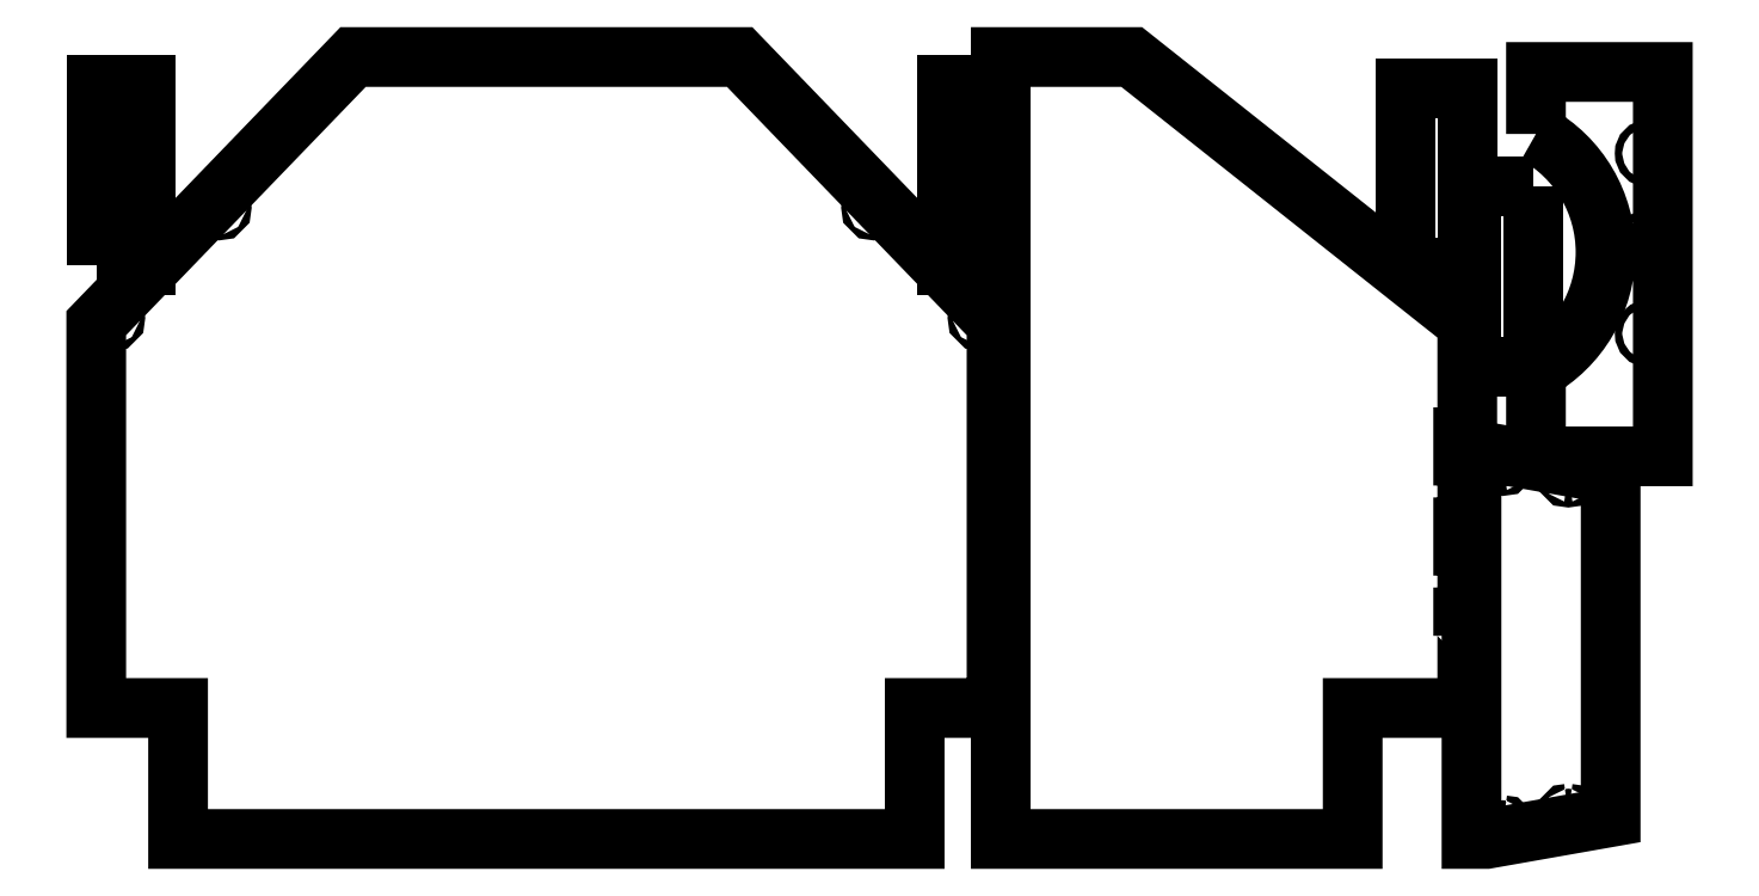
<metadata>
{"format":"dxf","ext":"dxf","renderer":"ezdxf+matplotlib","layout":"modelspace","background":"white","min_lineweight":24,"dpi":150}
</metadata>
<code>
0
SECTION
2
ENTITIES
0
POLYLINE
8
0
66
     1
10
0
20
0
30
0
70
     1
0
VERTEX
8
0
10
55.12
20
8.125
30
0
0
VERTEX
8
0
10
55.12
20
31.63
30
0
0
VERTEX
8
0
10
39.43
20
47.88
30
0
0
VERTEX
8
0
10
15.82
20
47.88
30
0
0
VERTEX
8
0
10
0.125
20
31.63
30
0
0
VERTEX
8
0
10
0.125
20
8.125
30
0
0
VERTEX
8
0
10
5.125
20
8.125
30
0
0
VERTEX
8
0
10
5.125
20
0.125
30
0
0
VERTEX
8
0
10
50.12
20
0.125
30
0
0
VERTEX
8
0
10
50.12
20
8.125
30
0
0
SEQEND
8
0
0
POLYLINE
8
0
66
     1
10
0
20
0
30
0
70
     1
0
VERTEX
8
0
10
54.12
20
32.1
30
0
42
0.4142
0
VERTEX
8
0
10
53.97
20
31.94
30
0
42
0.4142
0
VERTEX
8
0
10
54.12
20
31.78
30
0
42
0.4142
0
VERTEX
8
0
10
54.28
20
31.94
30
0
42
0.4142
0
SEQEND
8
0
0
POLYLINE
8
0
66
     1
10
0
20
0
30
0
70
     1
0
VERTEX
8
0
10
47.62
20
38.83
30
0
42
0.4142
0
VERTEX
8
0
10
47.47
20
38.67
30
0
42
0.4142
0
VERTEX
8
0
10
47.62
20
38.52
30
0
42
0.4142
0
VERTEX
8
0
10
47.78
20
38.67
30
0
42
0.4142
0
SEQEND
8
0
0
POLYLINE
8
0
66
     1
10
0
20
0
30
0
70
     1
0
VERTEX
8
0
10
7.625
20
38.83
30
0
42
0.4142
0
VERTEX
8
0
10
7.469
20
38.67
30
0
42
0.4142
0
VERTEX
8
0
10
7.625
20
38.52
30
0
42
0.4142
0
VERTEX
8
0
10
7.781
20
38.67
30
0
42
0.4142
0
SEQEND
8
0
0
POLYLINE
8
0
66
     1
10
0
20
0
30
0
70
     1
0
VERTEX
8
0
10
1.125
20
32.1
30
0
42
0.4142
0
VERTEX
8
0
10
0.9688
20
31.94
30
0
42
0.4142
0
VERTEX
8
0
10
1.125
20
31.78
30
0
42
0.4142
0
VERTEX
8
0
10
1.281
20
31.94
30
0
42
0.4142
0
SEQEND
8
0
0
POLYLINE
8
0
66
     1
10
0
20
0
30
0
70
     1
0
VERTEX
8
0
10
83.63
20
12.53
30
0
0
VERTEX
8
0
10
83.88
20
12.53
30
0
0
VERTEX
8
0
10
83.88
20
8.125
30
0
0
VERTEX
8
0
10
76.88
20
8.125
30
0
0
VERTEX
8
0
10
76.88
20
0.125
30
0
0
VERTEX
8
0
10
55.38
20
0.125
30
0
0
VERTEX
8
0
10
55.38
20
47.88
30
0
0
VERTEX
8
0
10
63.38
20
47.88
30
0
0
VERTEX
8
0
10
83.88
20
31.63
30
0
0
VERTEX
8
0
10
83.88
20
24.66
30
0
0
VERTEX
8
0
10
83.63
20
24.66
30
0
0
VERTEX
8
0
10
83.63
20
23.53
30
0
0
VERTEX
8
0
10
83.88
20
23.53
30
0
0
VERTEX
8
0
10
83.88
20
19.16
30
0
0
VERTEX
8
0
10
83.63
20
19.16
30
0
0
VERTEX
8
0
10
83.63
20
18.03
30
0
0
VERTEX
8
0
10
83.88
20
18.03
30
0
0
VERTEX
8
0
10
83.88
20
13.66
30
0
0
VERTEX
8
0
10
83.63
20
13.66
30
0
0
SEQEND
8
0
0
POLYLINE
8
0
66
     1
10
0
20
0
30
0
70
     1
0
VERTEX
8
0
10
84.14
20
23.75
30
0
0
VERTEX
8
0
10
84.14
20
0.125
30
0
0
VERTEX
8
0
10
85.06
20
0.125
30
0
0
VERTEX
8
0
10
92.64
20
1.462
30
0
0
VERTEX
8
0
10
92.64
20
22.41
30
0
0
VERTEX
8
0
10
85.06
20
23.75
30
0
0
SEQEND
8
0
0
POLYLINE
8
0
66
     1
10
0
20
0
30
0
70
     1
0
VERTEX
8
0
10
90.06
20
1.671
30
0
42
0.4142
0
VERTEX
8
0
10
89.9
20
1.514
30
0
42
0.4142
0
VERTEX
8
0
10
90.06
20
1.358
30
0
42
0.4142
0
VERTEX
8
0
10
90.21
20
1.514
30
0
42
0.4142
0
SEQEND
8
0
0
POLYLINE
8
0
66
     1
10
0
20
0
30
0
70
     1
0
VERTEX
8
0
10
86.06
20
0.9653
30
0
42
0.4142
0
VERTEX
8
0
10
85.9
20
0.809
30
0
42
0.4142
0
VERTEX
8
0
10
86.06
20
0.6528
30
0
42
0.4142
0
VERTEX
8
0
10
86.21
20
0.809
30
0
42
0.4142
0
SEQEND
8
0
0
POLYLINE
8
0
66
     1
10
0
20
0
30
0
70
     1
0
VERTEX
8
0
10
86.06
20
23.22
30
0
42
0.4142
0
VERTEX
8
0
10
85.9
20
23.07
30
0
42
0.4142
0
VERTEX
8
0
10
86.06
20
22.91
30
0
42
0.4142
0
VERTEX
8
0
10
86.21
20
23.07
30
0
42
0.4142
0
SEQEND
8
0
0
POLYLINE
8
0
66
     1
10
0
20
0
30
0
70
     1
0
VERTEX
8
0
10
90.06
20
22.52
30
0
42
0.4142
0
VERTEX
8
0
10
89.9
20
22.36
30
0
42
0.4142
0
VERTEX
8
0
10
90.06
20
22.2
30
0
42
0.4142
0
VERTEX
8
0
10
90.21
20
22.36
30
0
42
0.4142
0
SEQEND
8
0
0
POLYLINE
8
0
66
     1
10
0
20
0
30
0
70
     1
0
VERTEX
8
0
10
88.08
20
43.18
30
0
42
-0.589
0
VERTEX
8
0
10
88.08
20
28.75
30
0
0
VERTEX
8
0
10
88.08
20
23.49
30
0
0
VERTEX
8
0
10
95.83
20
23.49
30
0
0
VERTEX
8
0
10
95.83
20
46.96
30
0
0
VERTEX
8
0
10
88.08
20
46.96
30
0
0
SEQEND
8
0
0
POLYLINE
8
0
66
     1
10
0
20
0
30
0
70
     1
0
VERTEX
8
0
10
94.95
20
30.76
30
0
42
0.4142
0
VERTEX
8
0
10
95.17
20
30.99
30
0
42
0.4142
0
VERTEX
8
0
10
94.95
20
31.22
30
0
42
0.4142
0
VERTEX
8
0
10
94.72
20
30.99
30
0
42
0.4142
0
SEQEND
8
0
0
POLYLINE
8
0
66
     1
10
0
20
0
30
0
70
     1
0
VERTEX
8
0
10
94.95
20
36.26
30
0
42
0.4142
0
VERTEX
8
0
10
95.17
20
36.49
30
0
42
0.4142
0
VERTEX
8
0
10
94.95
20
36.72
30
0
42
0.4142
0
VERTEX
8
0
10
94.72
20
36.49
30
0
42
0.4142
0
SEQEND
8
0
0
POLYLINE
8
0
66
     1
10
0
20
0
30
0
70
     1
0
VERTEX
8
0
10
94.95
20
41.76
30
0
42
0.4142
0
VERTEX
8
0
10
95.17
20
41.99
30
0
42
0.4142
0
VERTEX
8
0
10
94.95
20
42.22
30
0
42
0.4142
0
VERTEX
8
0
10
94.72
20
41.99
30
0
42
0.4142
0
SEQEND
8
0
0
POLYLINE
8
0
66
     1
10
0
20
0
30
0
70
     1
0
VERTEX
8
0
10
87.89
20
39.98
30
0
0
VERTEX
8
0
10
84.14
20
39.98
30
0
0
VERTEX
8
0
10
84.14
20
28.98
30
0
0
VERTEX
8
0
10
87.89
20
28.98
30
0
0
SEQEND
8
0
0
POLYLINE
8
0
66
     1
10
0
20
0
30
0
70
     1
0
VERTEX
8
0
10
80.12
20
34.99
30
0
0
VERTEX
8
0
10
83.87
20
34.99
30
0
0
VERTEX
8
0
10
83.87
20
45.99
30
0
0
VERTEX
8
0
10
80.12
20
45.99
30
0
0
SEQEND
8
0
0
POLYLINE
8
0
66
     1
10
0
20
0
30
0
70
     1
0
VERTEX
8
0
10
0.125
20
35.16
30
0
0
VERTEX
8
0
10
3.125
20
35.16
30
0
0
VERTEX
8
0
10
3.125
20
46.16
30
0
0
VERTEX
8
0
10
0.125
20
46.16
30
0
0
SEQEND
8
0
0
POLYLINE
8
0
66
     1
10
0
20
0
30
0
70
     1
0
VERTEX
8
0
10
55.11
20
46.18
30
0
0
VERTEX
8
0
10
52.11
20
46.18
30
0
0
VERTEX
8
0
10
52.11
20
35.18
30
0
0
VERTEX
8
0
10
55.11
20
35.18
30
0
0
SEQEND
8
0
0
ENDSEC
0
EOF

</code>
